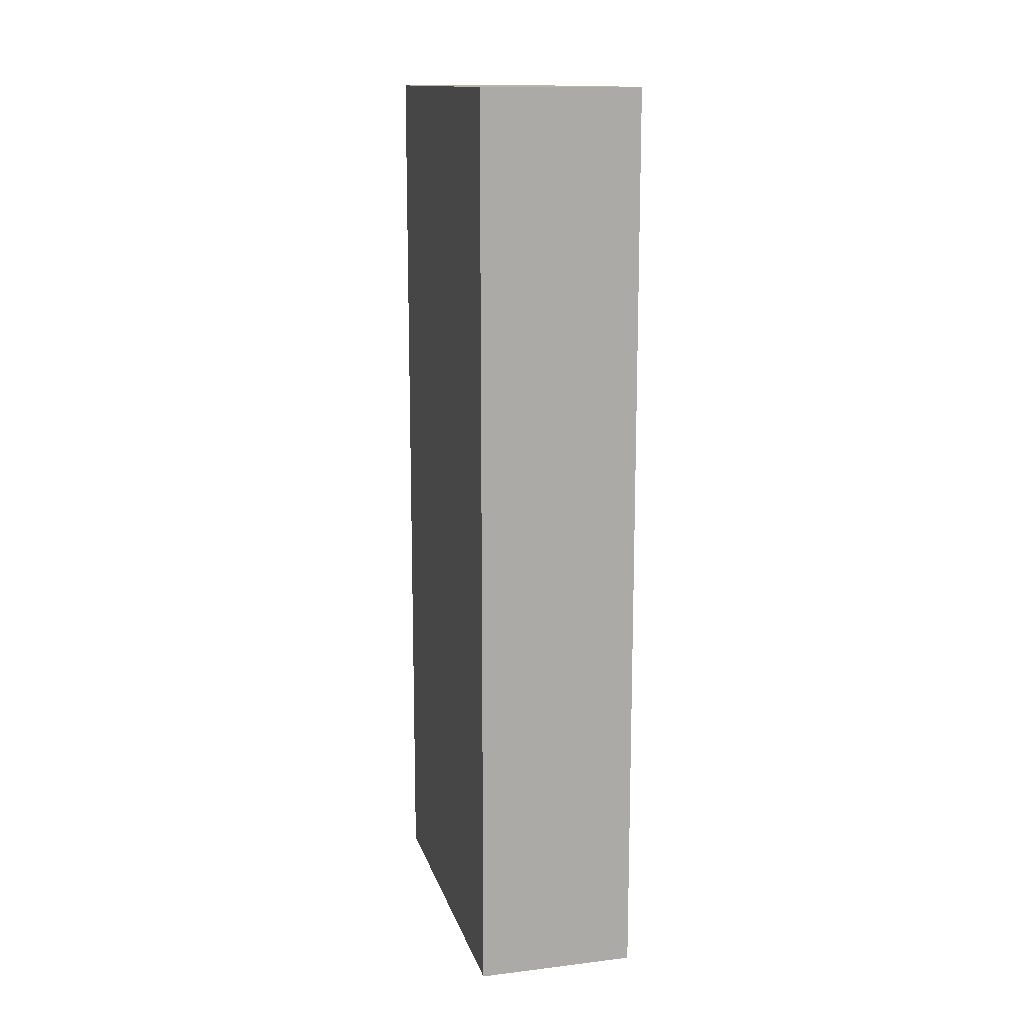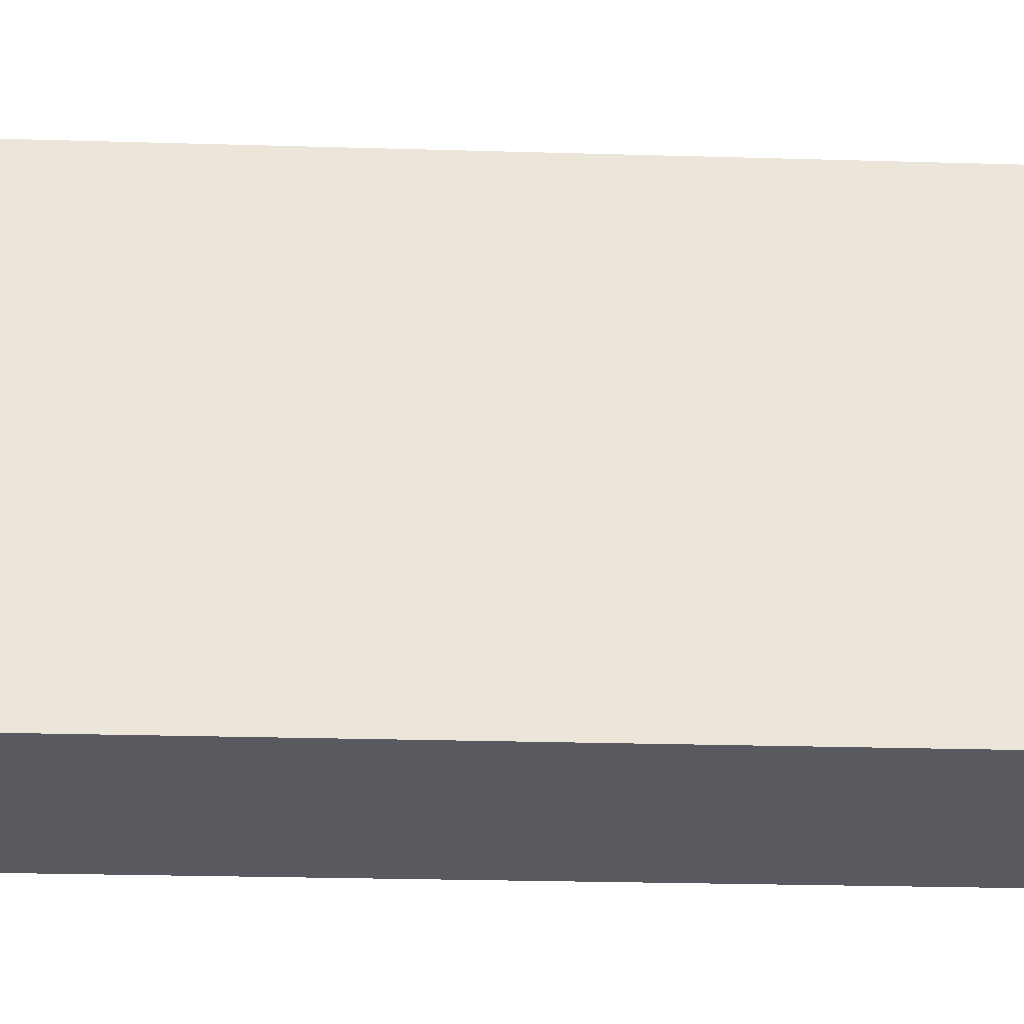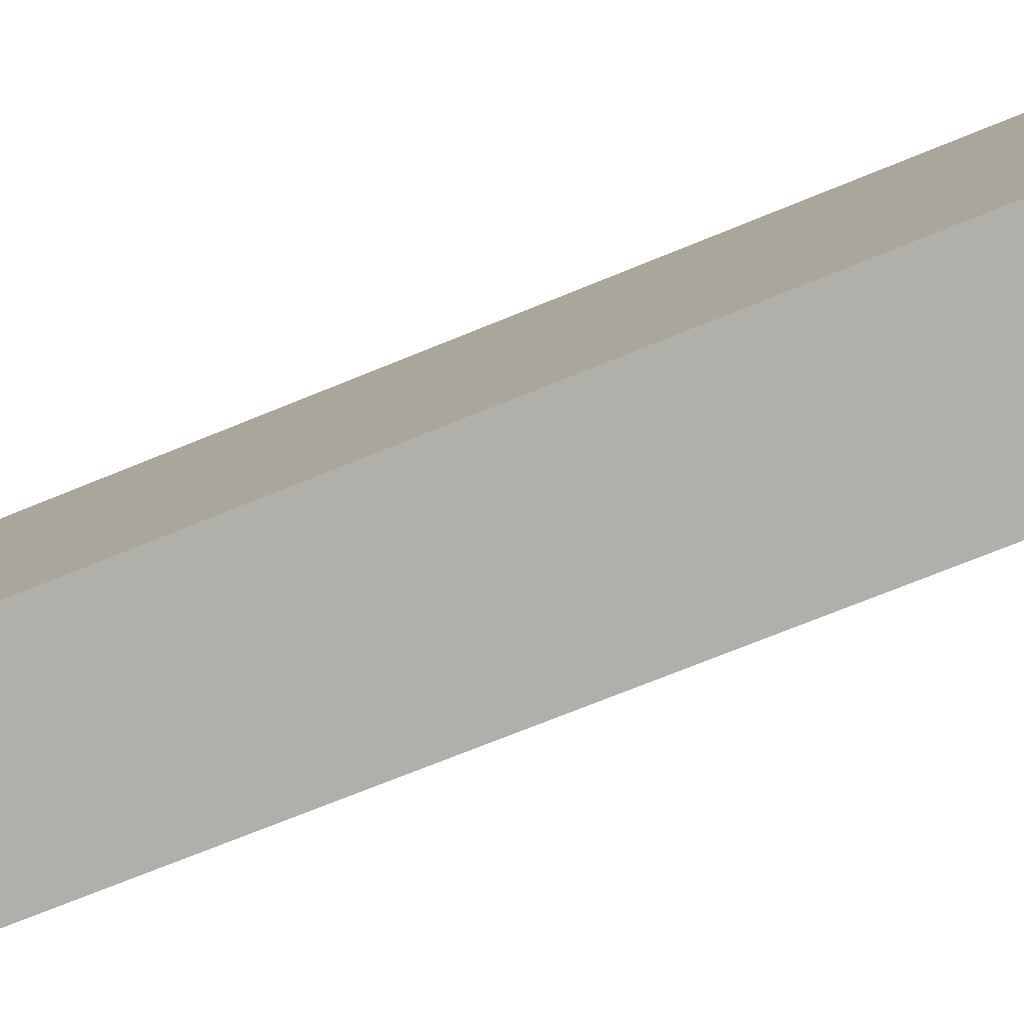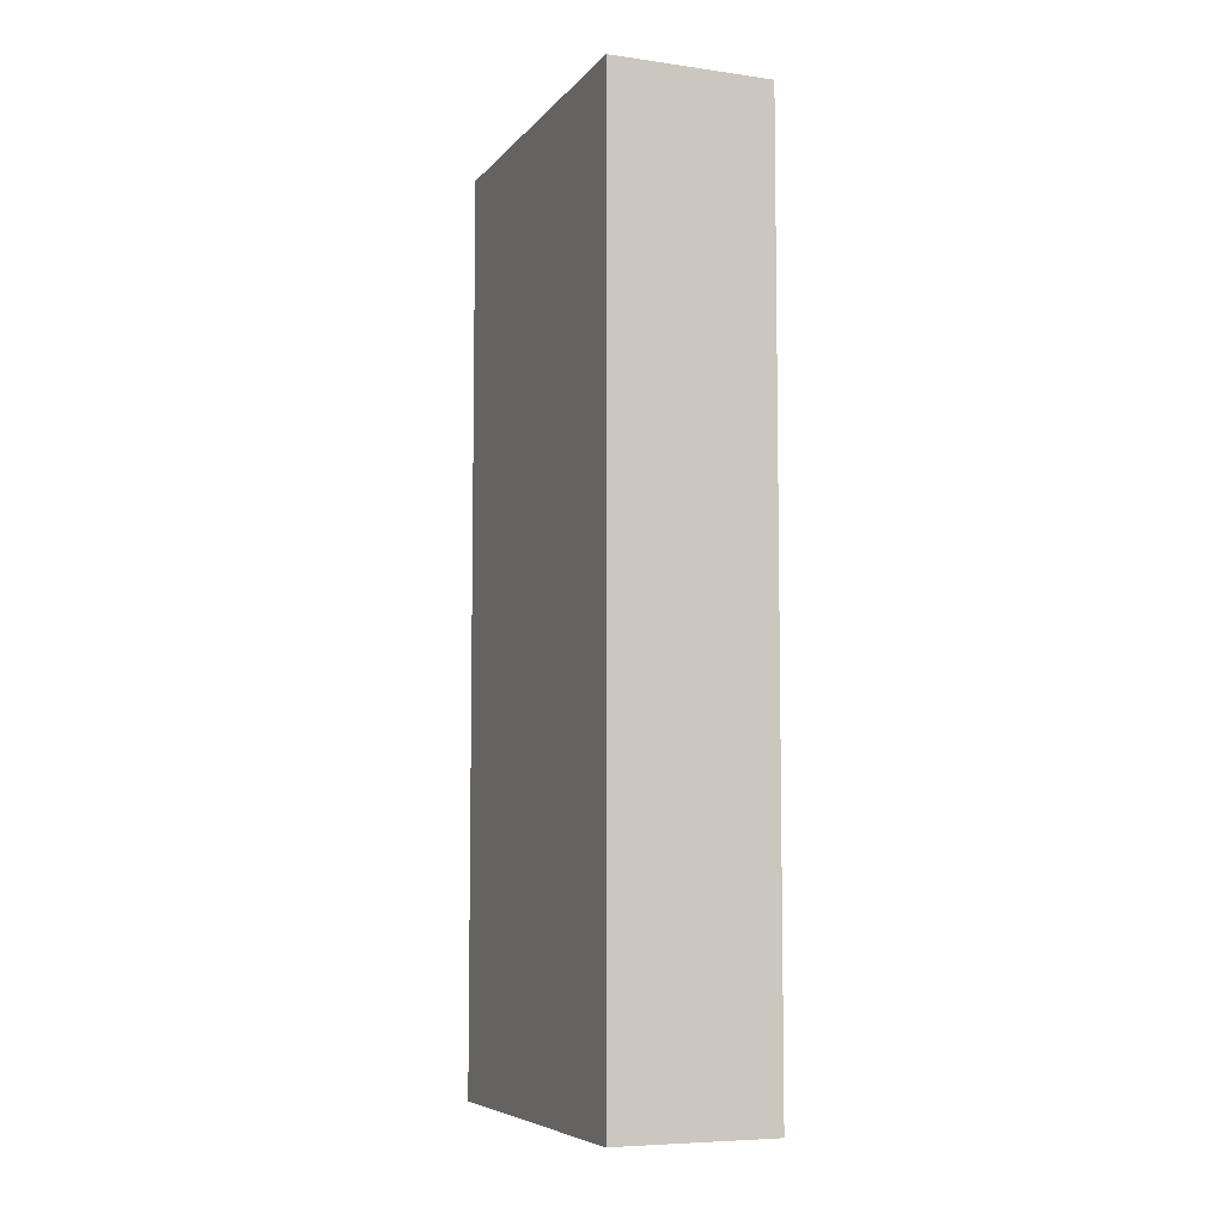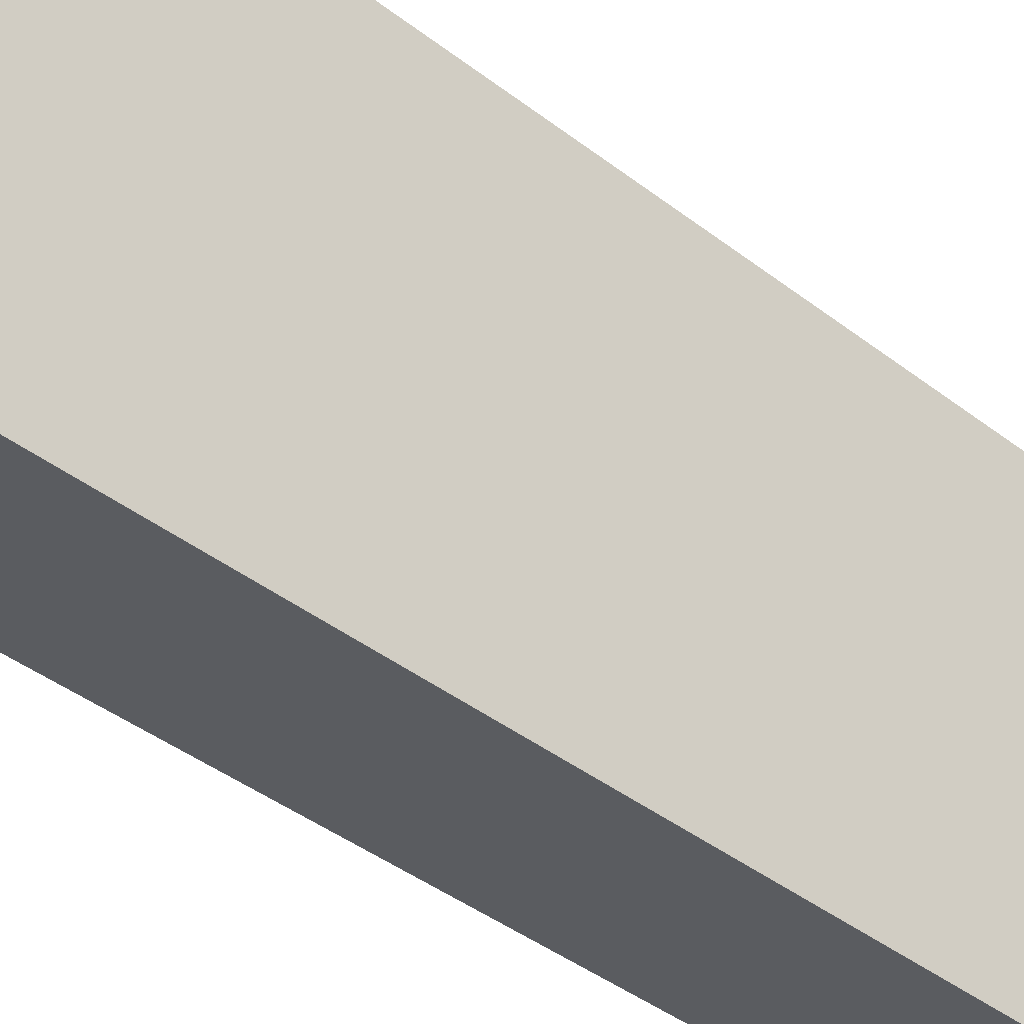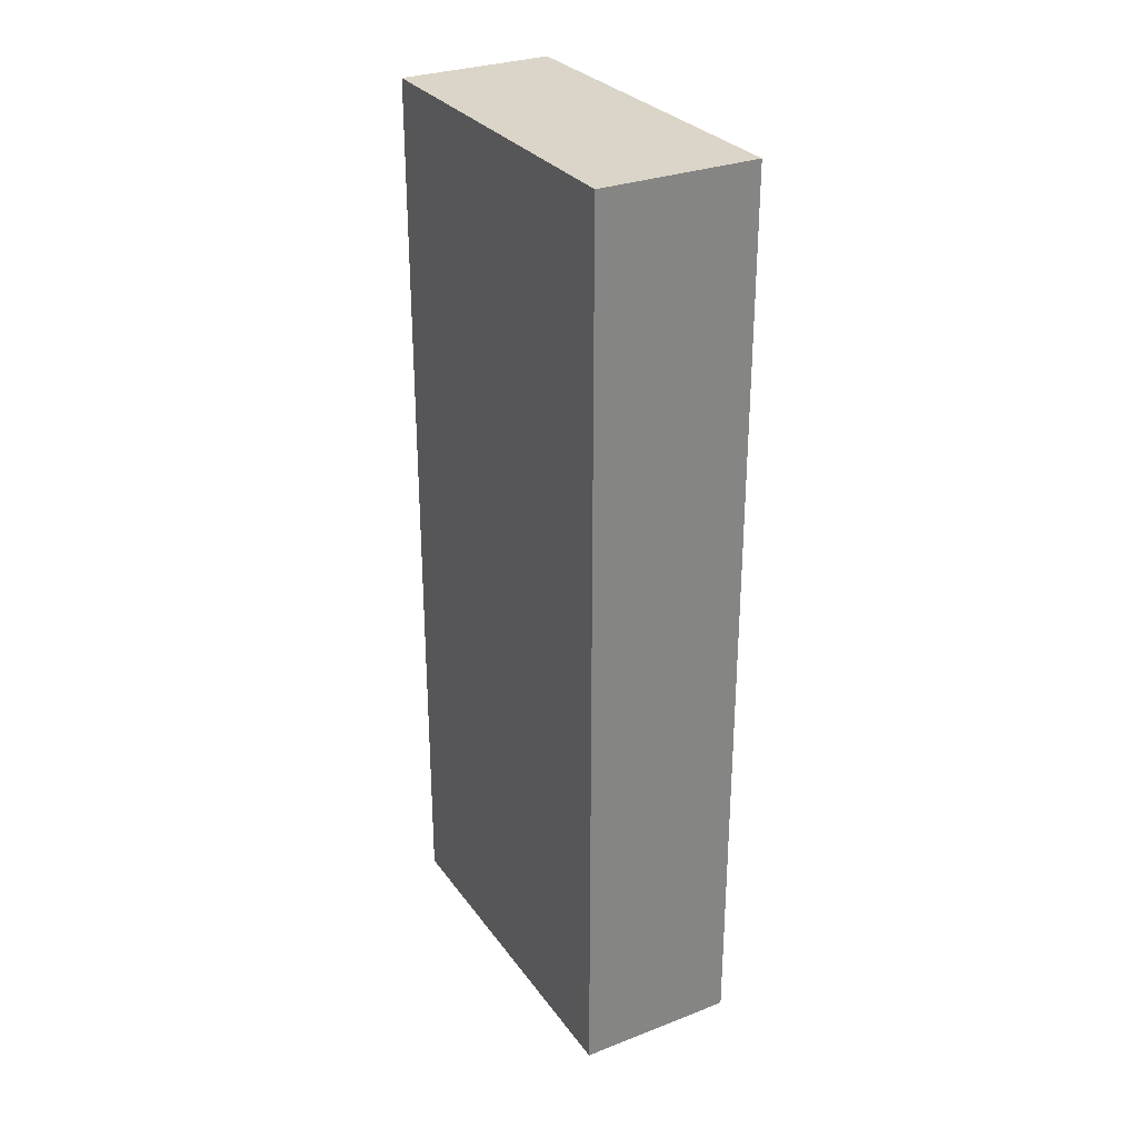
<metadata>
{"format":"obj","ext":"obj","renderer":"f3d","projection":"perspective","resolution":1024,"background":"white","views":[{"elev":13.7,"azim":-25.8,"up":"+Y"},{"elev":-21.1,"azim":86.8,"up":"+Z"},{"elev":-68.9,"azim":112.6,"up":"+Z"},{"elev":-6.8,"azim":-33.0,"up":"+Y"},{"elev":-42.4,"azim":-132.5,"up":"+Z"},{"elev":29.4,"azim":-40.4,"up":"+Y"}]}
</metadata>
<code>
v  0.386 4.808 -1.886
v  0.827 4.808 0.158
v  1.188 4.808 -1.733
v  0 4.808 2.944e-16
v  0.827 -9.675e-18 0.158
v  1.188 1.061e-16 -1.733
v  0.386 1.155e-16 -1.886
v  0 0 0
g defaultobject
f 1 2 3
f 2 1 4
f 5 3 2
f 3 5 6
f 6 1 3
f 1 6 7
f 7 4 1
f 4 7 8
f 8 2 4
f 2 8 5
f 8 6 5
f 6 8 7

</code>
